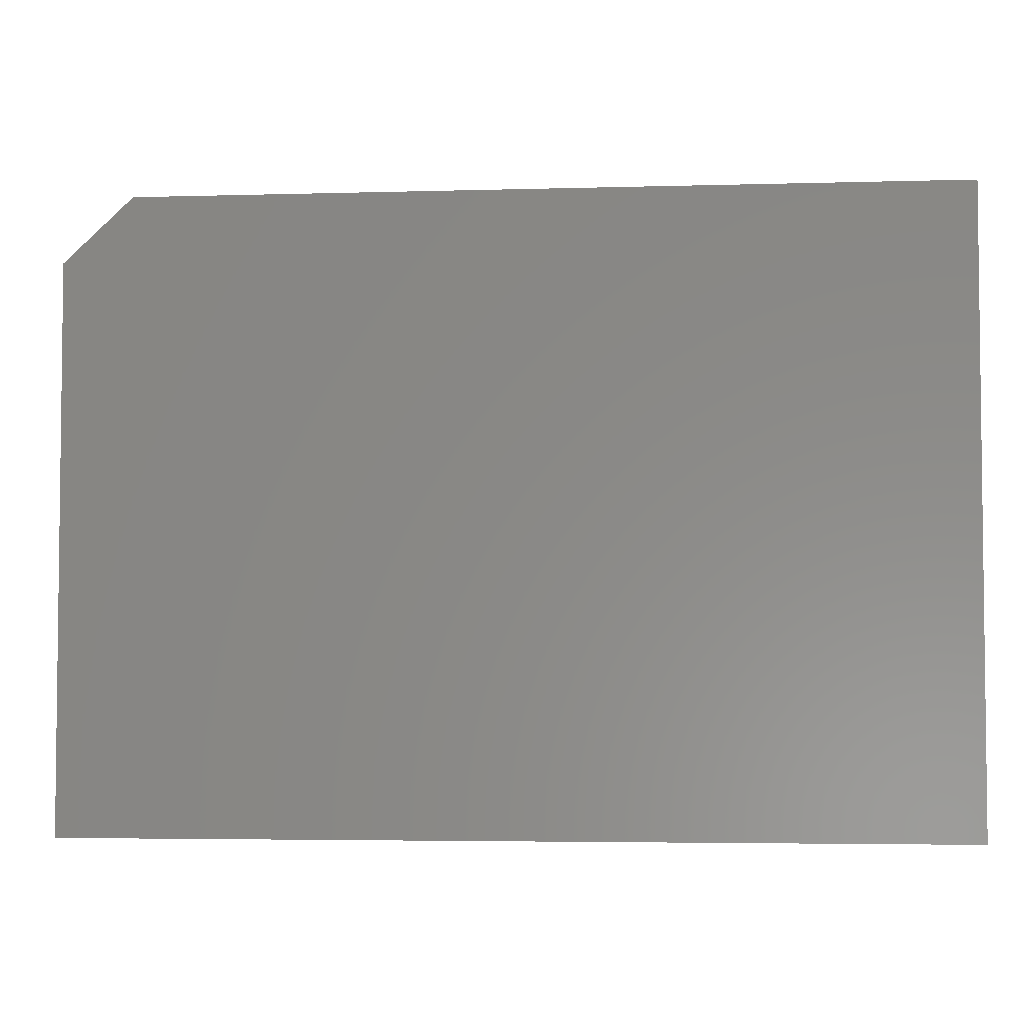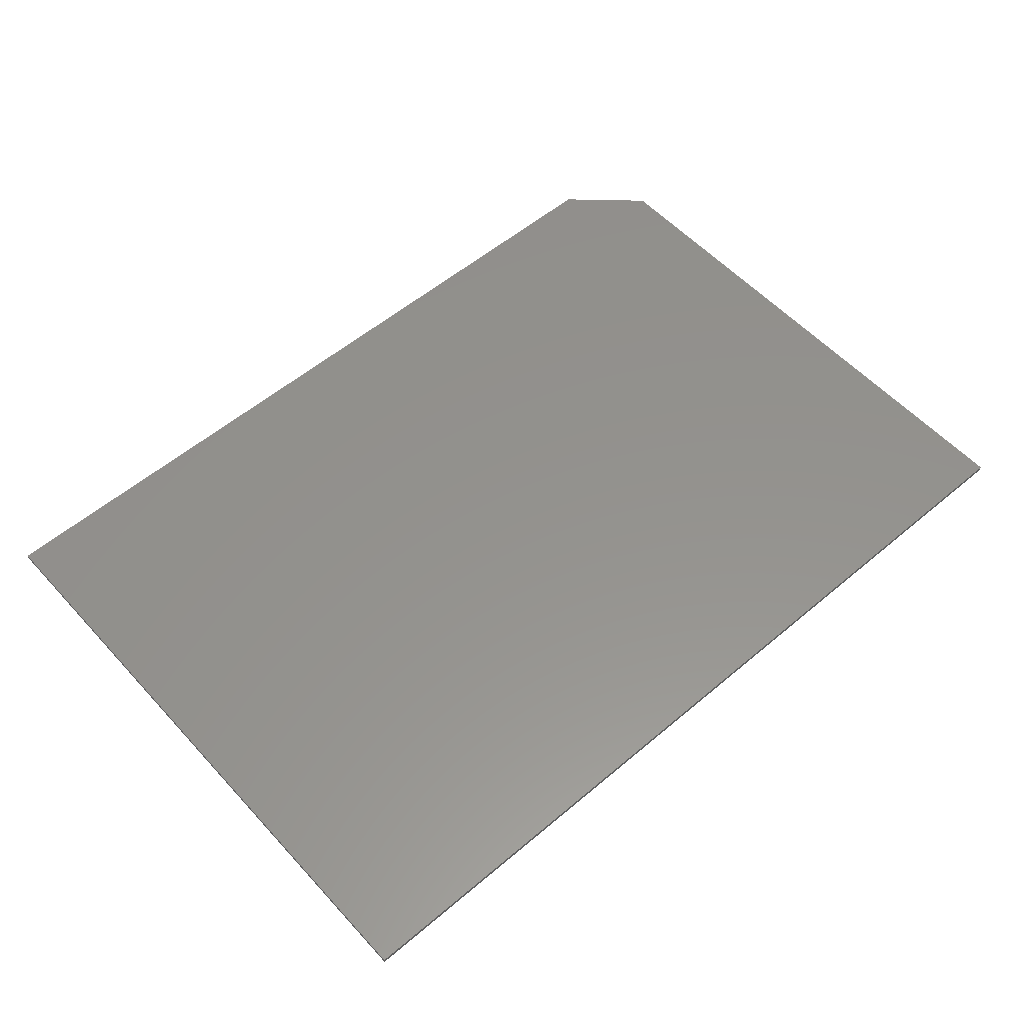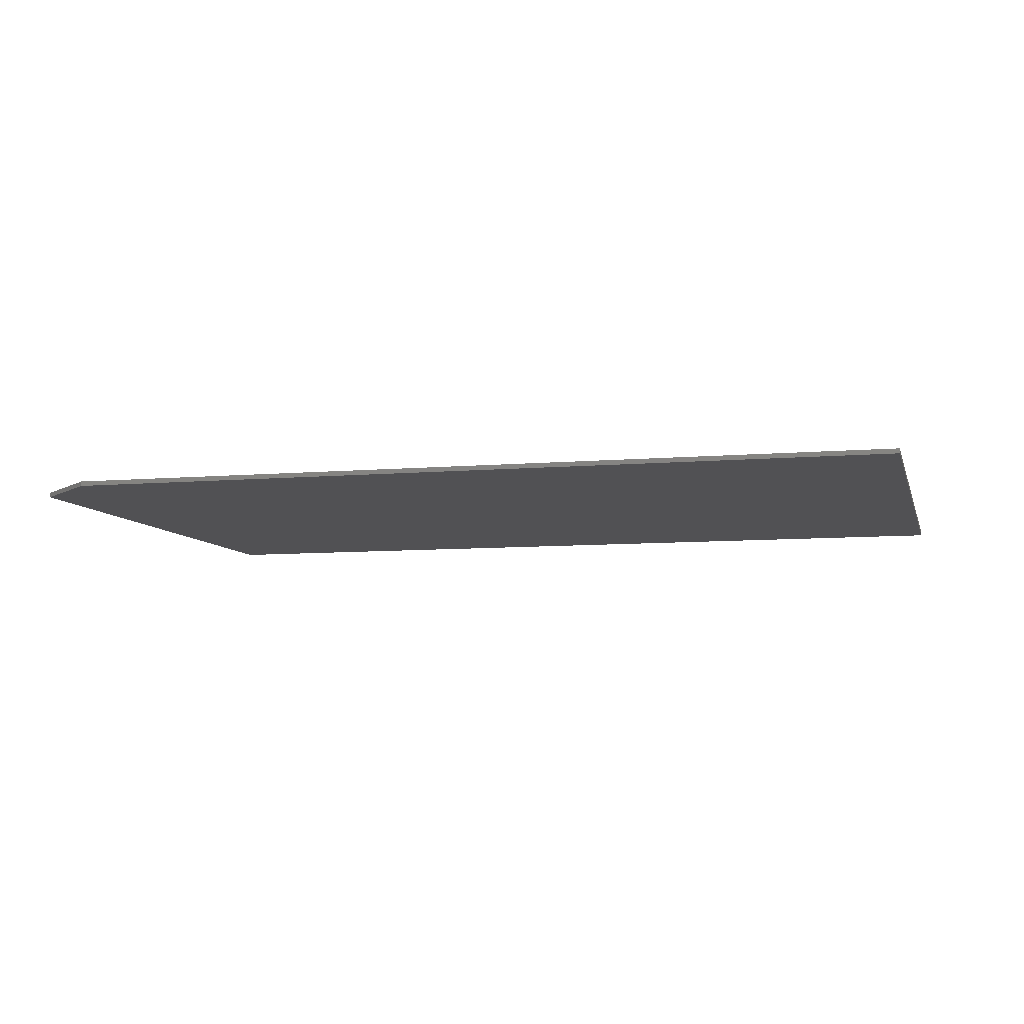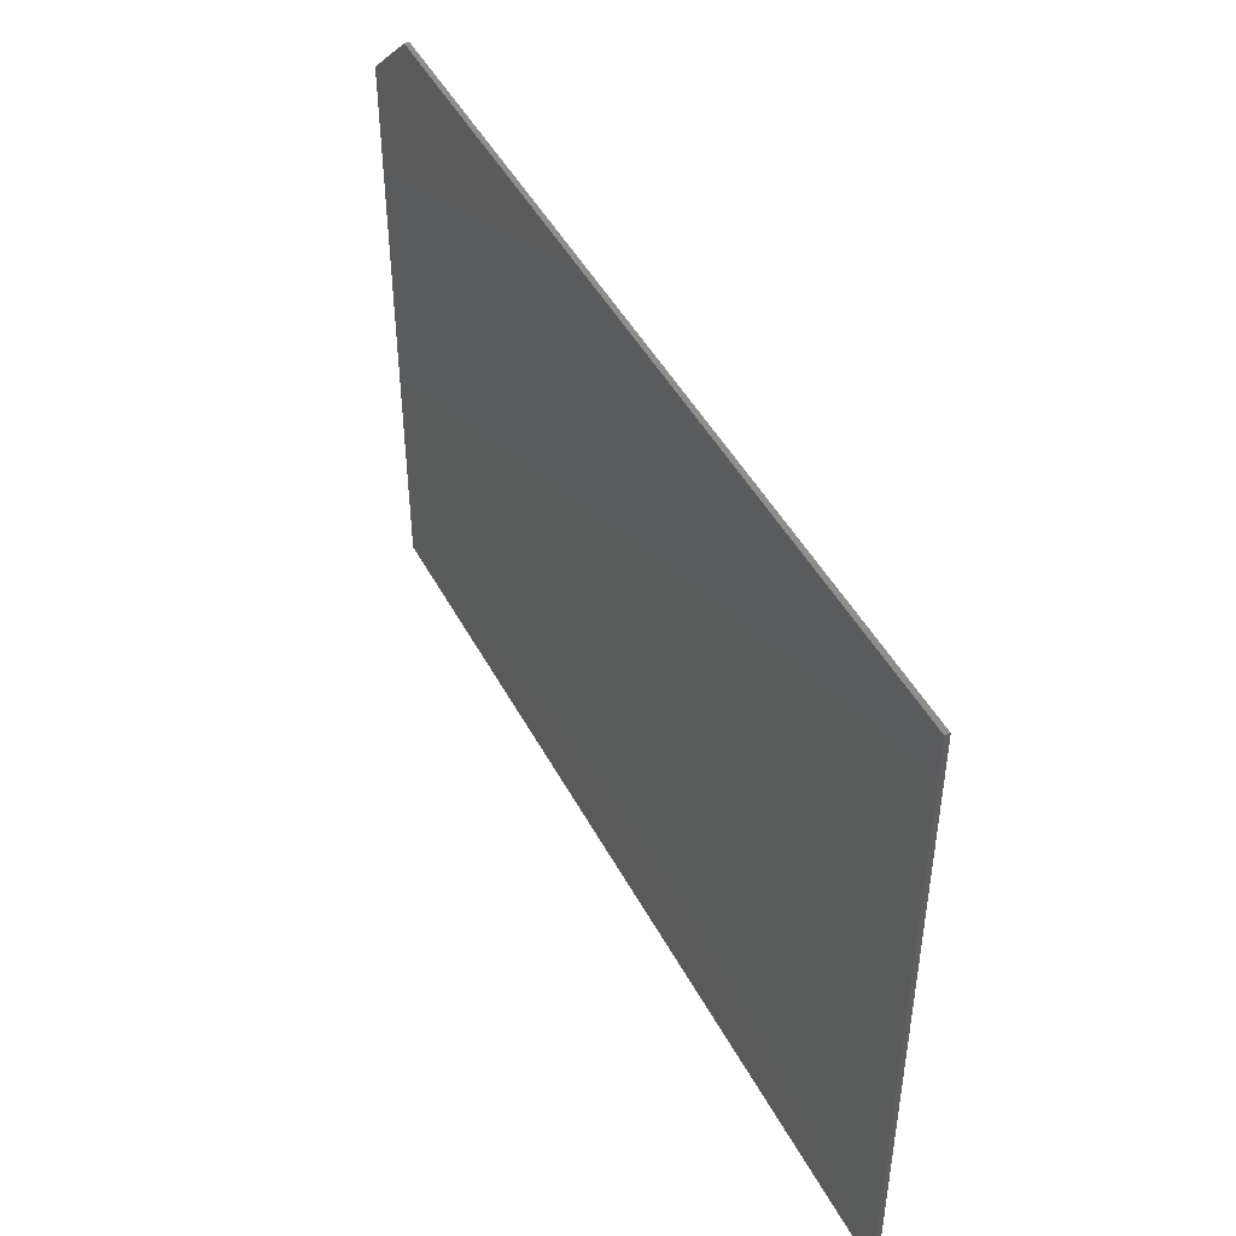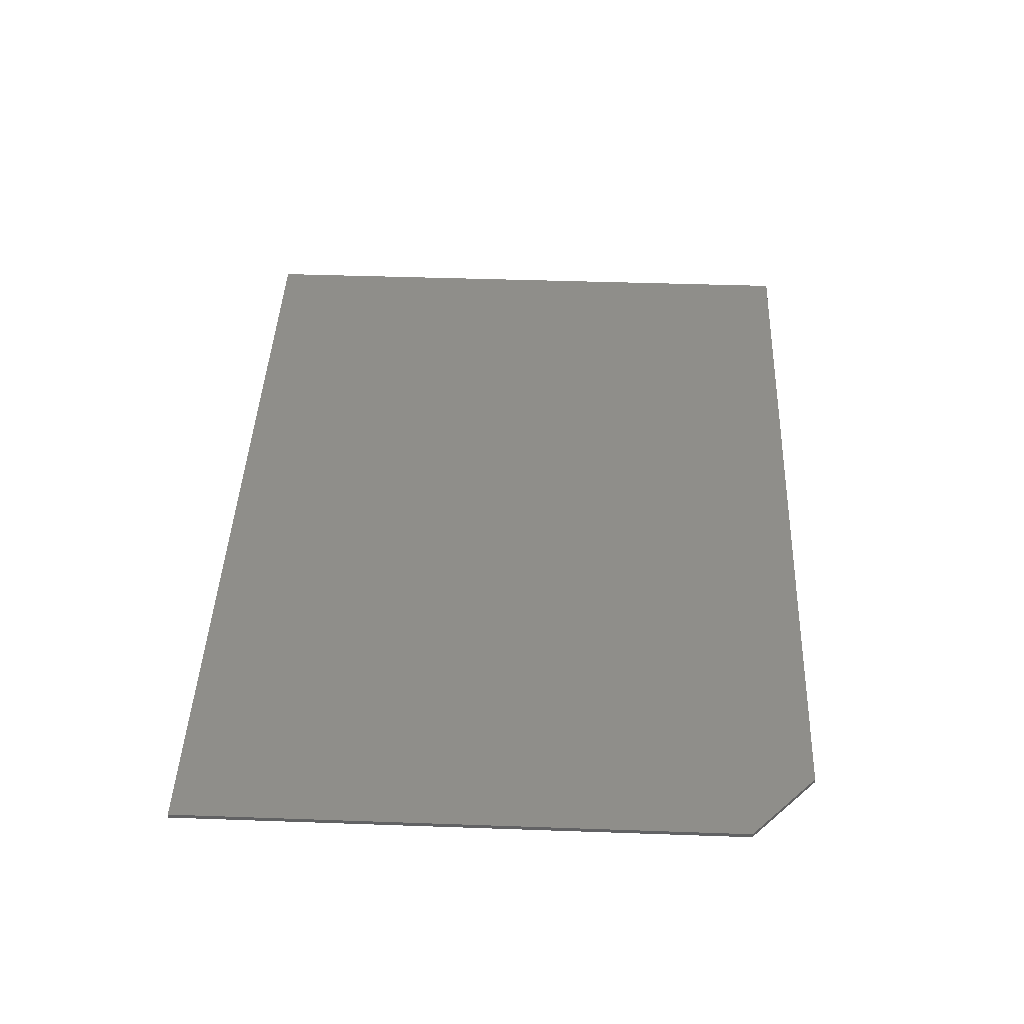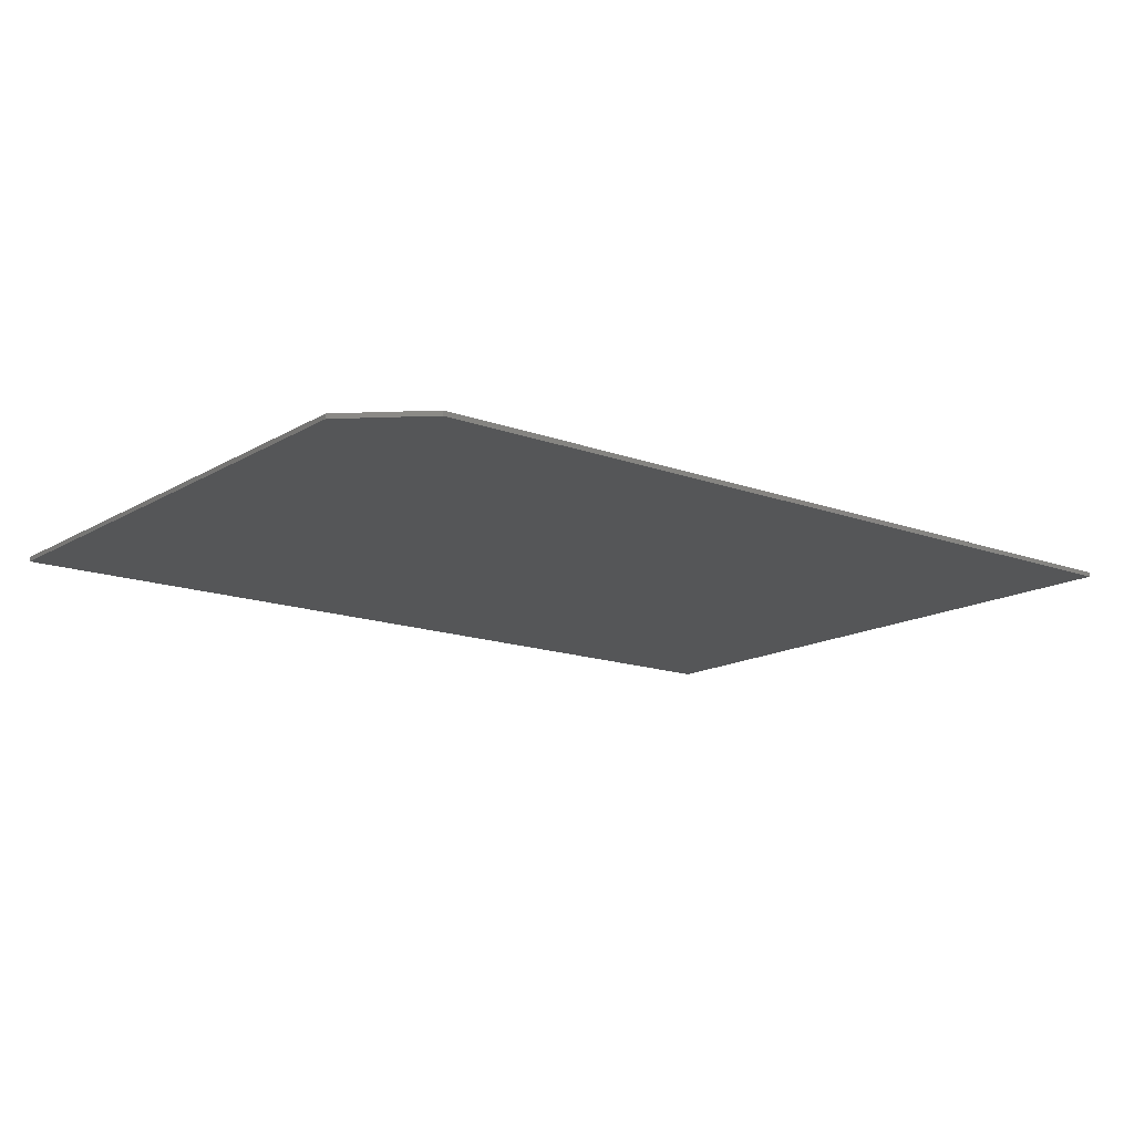
<metadata>
{"format":"stl","ext":"stl","renderer":"f3d","projection":"perspective","resolution":1024,"background":"white","views":[{"elev":-4.1,"azim":-174.5,"up":"+Y"},{"elev":55.7,"azim":-41.6,"up":"+Z"},{"elev":-7.8,"azim":-165.9,"up":"+Z"},{"elev":46.3,"azim":-116.7,"up":"+Y"},{"elev":42.9,"azim":92.4,"up":"+Z"},{"elev":-14.9,"azim":141.6,"up":"+Z"}]}
</metadata>
<code>
# stl→obj: 10 verts, 16 faces
v -0.75 -0.5234 0.007812
v 0.75 -0.5234 0.007812
v -0.75 0.5345 0.007812
v 0.75 0.4251 0.007812
v 0.6328 0.5345 0.007812
v 0.6328 0.5345 0
v 0.75 0.4251 0
v -0.75 0.5345 0
v 0.75 -0.5234 0
v -0.75 -0.5234 0
f 1 2 3
f 3 2 4
f 3 4 5
f 6 7 8
f 8 7 9
f 8 9 10
f 5 6 3
f 3 6 8
f 2 9 4
f 4 9 7
f 5 4 6
f 6 4 7
f 3 8 1
f 1 8 10
f 1 10 2
f 2 10 9

</code>
